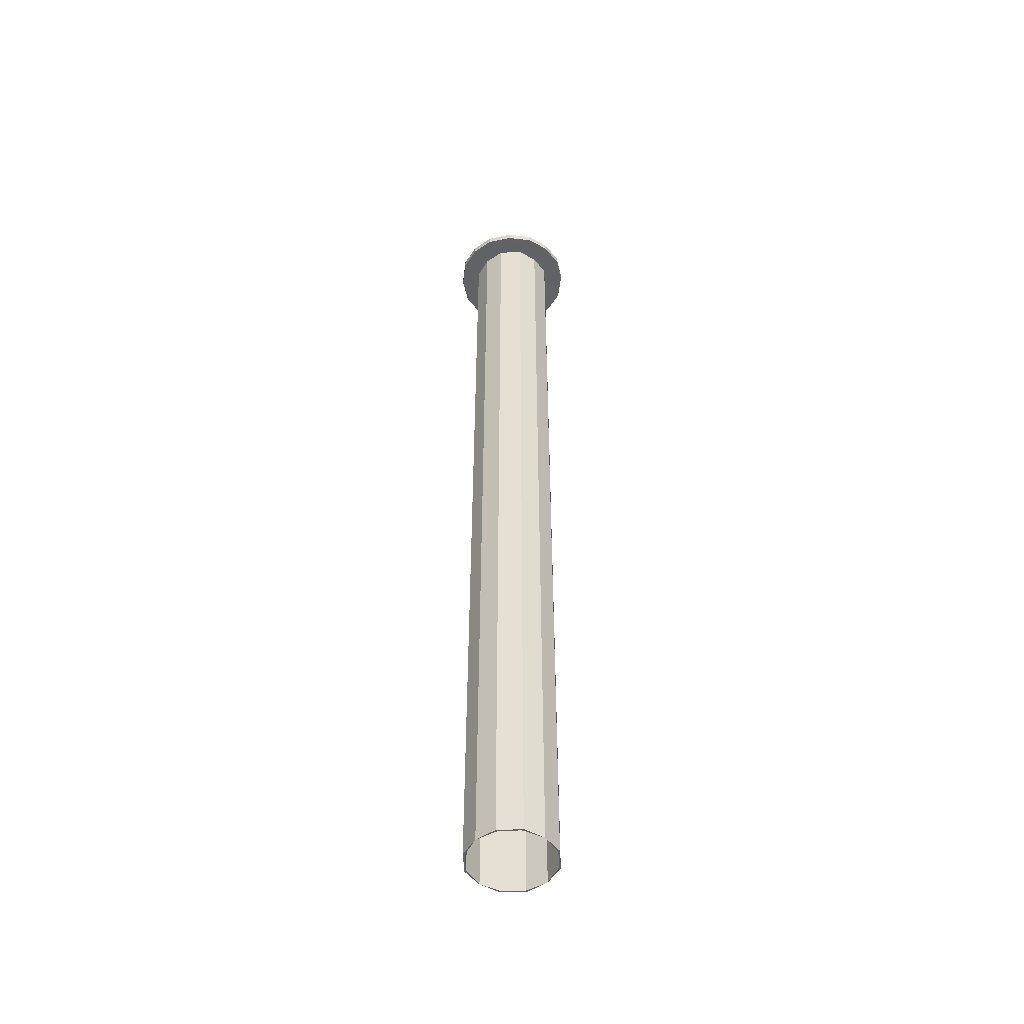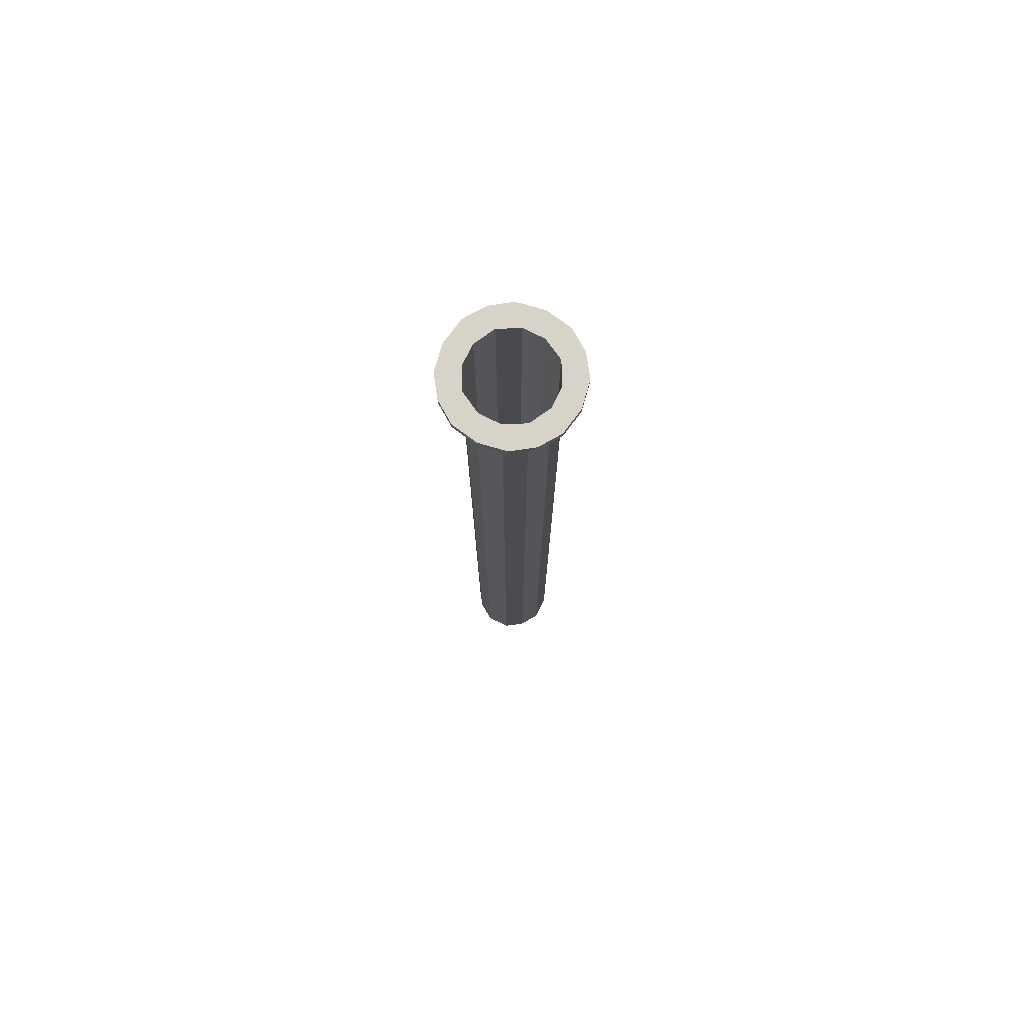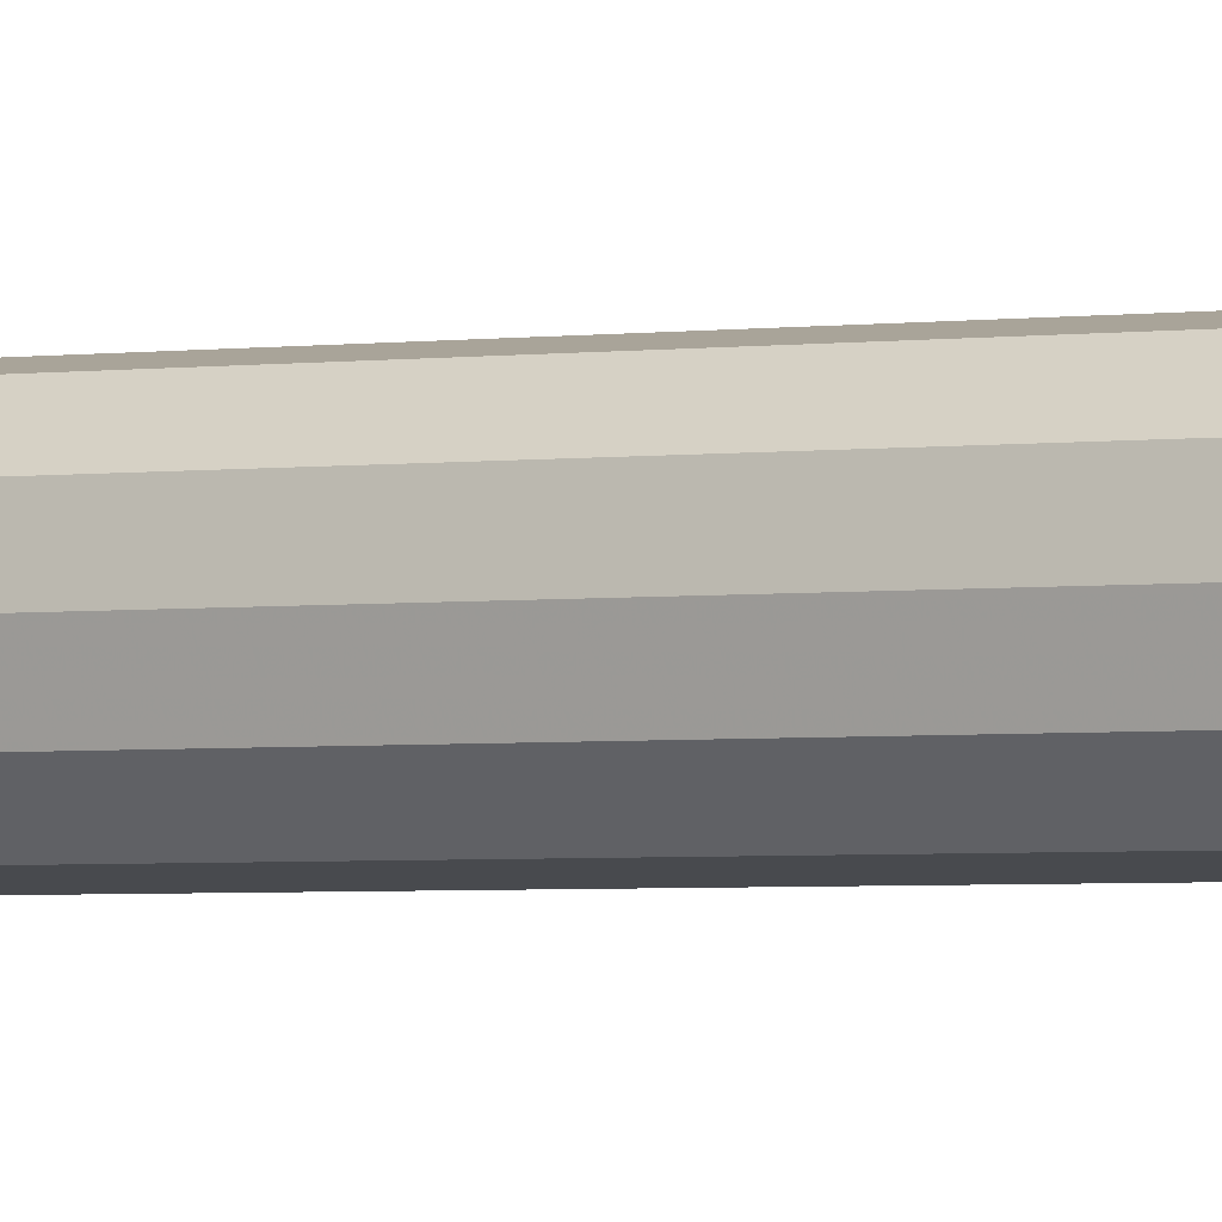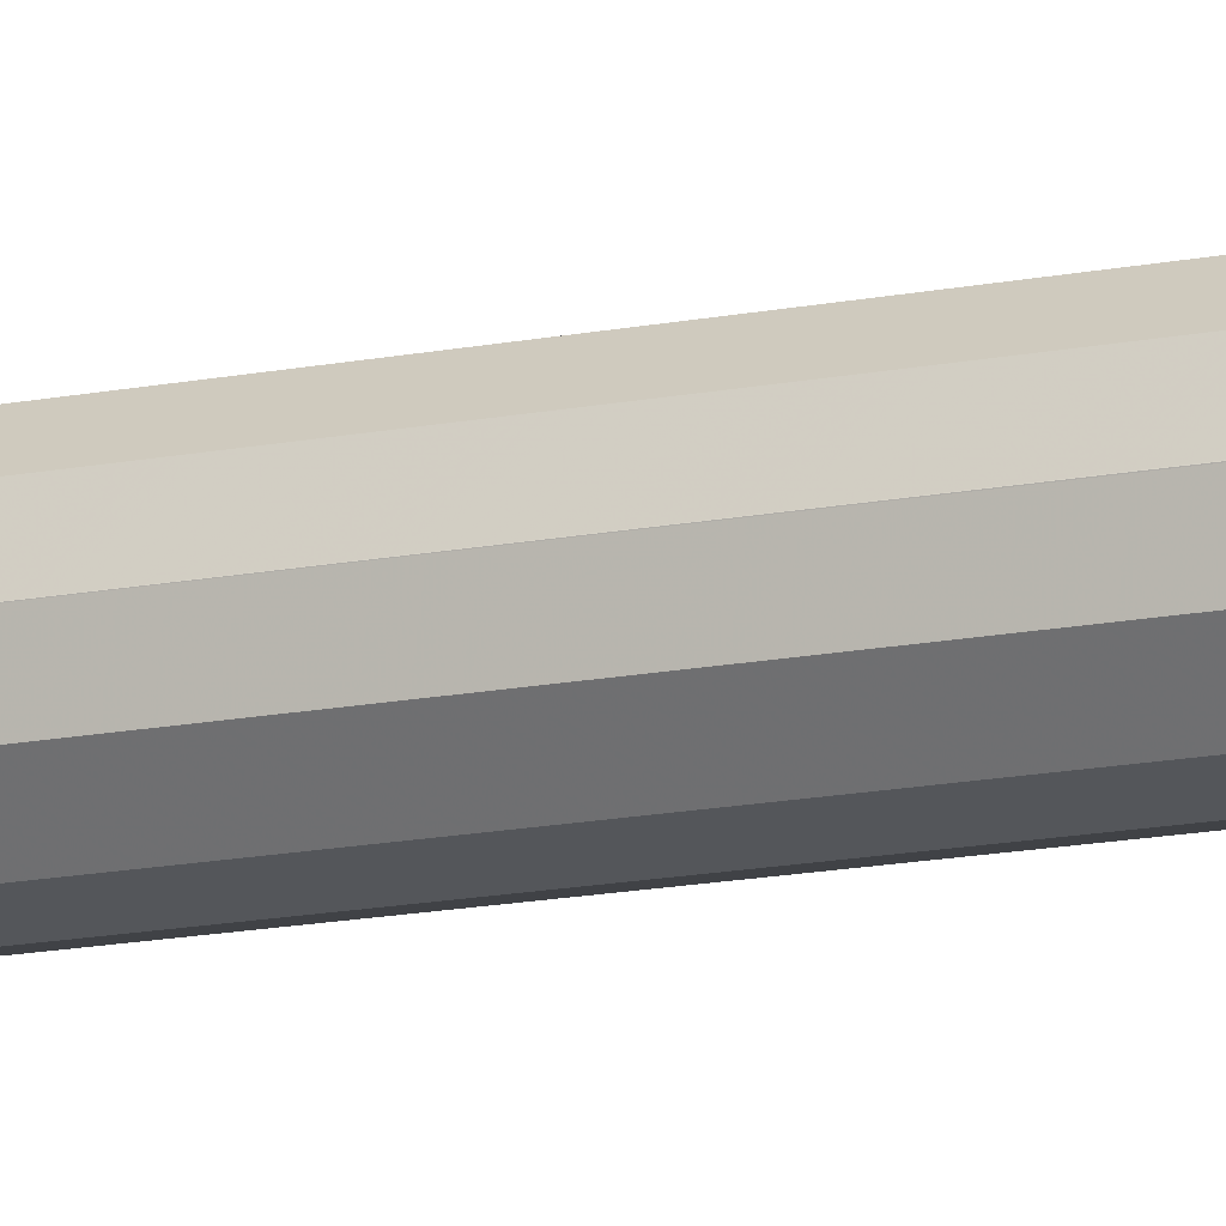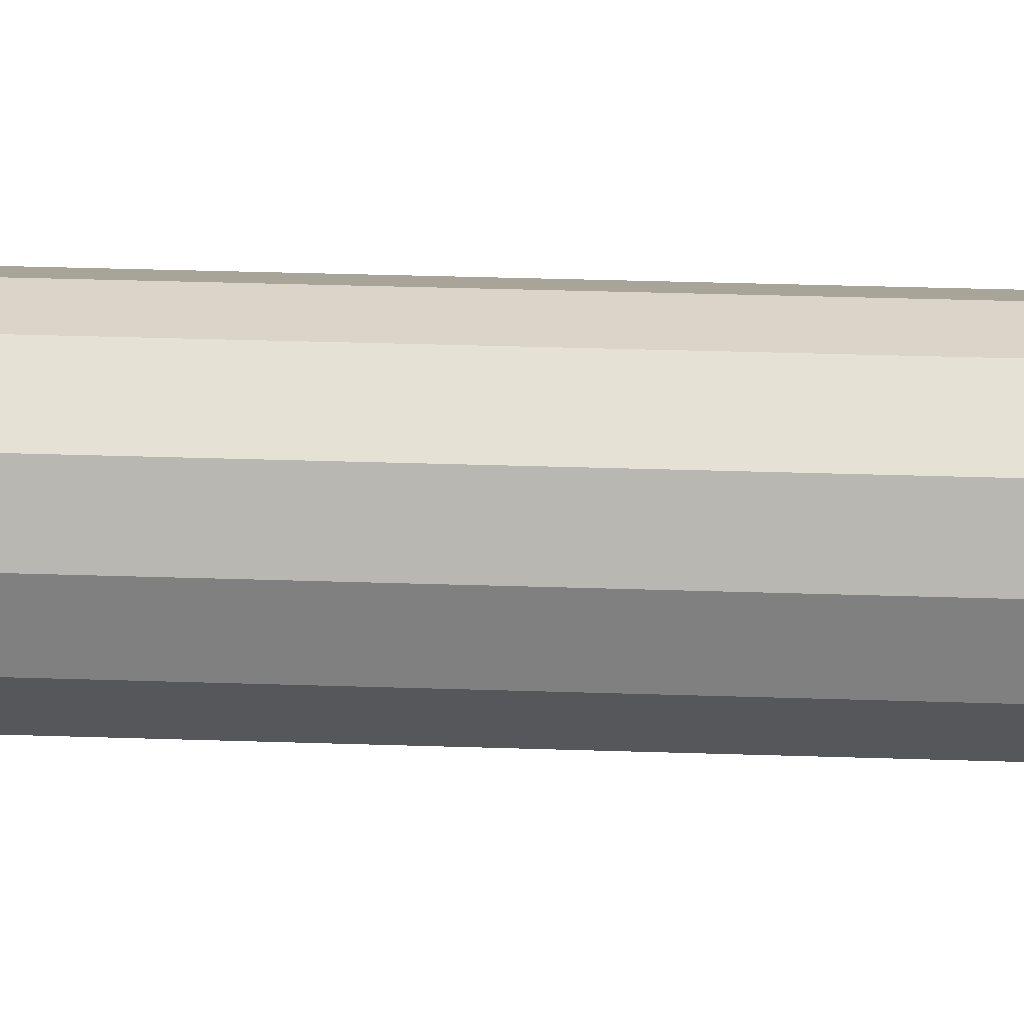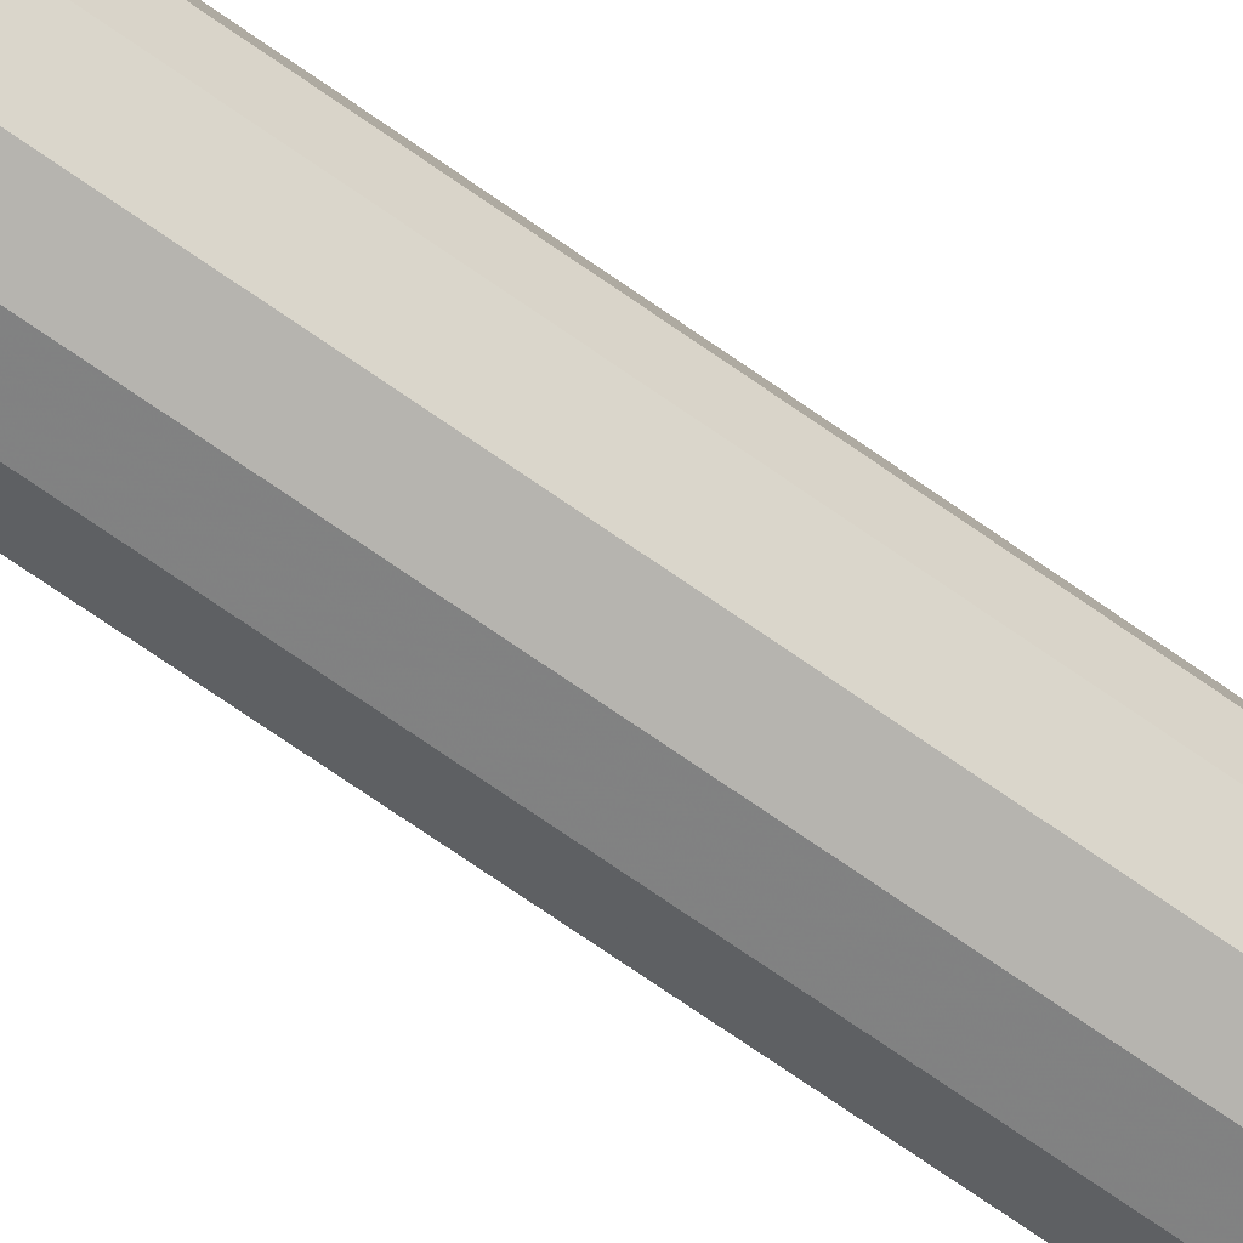
<metadata>
{"format":"obj","ext":"obj","renderer":"f3d","projection":"perspective","resolution":1024,"background":"white","views":[{"elev":-50.6,"azim":-42.3,"up":"+Z"},{"elev":76.6,"azim":-108.8,"up":"+Z"},{"elev":-2.3,"azim":-58.6,"up":"+Y"},{"elev":-15.2,"azim":-66.8,"up":"+Y"},{"elev":18.1,"azim":94.6,"up":"+Y"},{"elev":-70.9,"azim":54.9,"up":"+Y"}]}
</metadata>
<code>
o 12353
v 2186 1886 6.902
v 2186 1886 6.902
v 2186 1886 6.902
v 2186 1886 6.902
v 2186 1886 6.865
v 2186 1886 6.865
v 2186 1886 6.865
v 2186 1886 6.902
v 2186 1886 6.865
v 2186 1886 6.865
v 2186 1886 6.902
v 2186 1886 6.902
v 2186 1886 6.865
v 2186 1886 6.902
v 2186 1886 6.902
v 2187 1886 6.902
v 2186 1886 6.902
v 2186 1886 6.902
v 2187 1886 6.902
v 2187 1886 6.902
v 2187 1886 6.902
v 2187 1886 6.902
v 2186 1886 6.902
v 2187 1886 6.902
v 2187 1886 6.902
v 2187 1886 6.865
v 2187 1886 6.865
v 2187 1886 6.902
v 2187 1886 2.402
v 2187 1886 6.902
v 2187 1886 6.902
v 2187 1886 6.902
v 2187 1886 6.902
v 2187 1886 6.902
v 2187 1886 6.902
v 2186 1886 6.902
v 2187 1886 6.902
v 2187 1886 6.902
v 2186 1886 6.902
v 2186 1886 2.402
v 2186 1886 2.402
v 2187 1886 2.402
v 2186 1886 6.865
v 2187 1886 6.902
v 2186 1886 2.402
v 2186 1886 2.402
v 2187 1886 6.865
v 2187 1886 2.402
v 2187 1886 6.902
v 2187 1886 2.402
v 2187 1886 6.865
v 2187 1886 6.865
v 2186 1886 6.902
v 2187 1886 6.865
v 2187 1886 6.865
v 2187 1886 6.865
v 2187 1886 6.902
v 2187 1886 6.865
v 2187 1886 6.865
v 2187 1886 6.865
v 2187 1886 6.865
v 2187 1886 6.865
v 2187 1886 6.865
v 2187 1886 6.865
v 2187 1886 6.902
v 2187 1886 6.865
v 2187 1886 6.902
v 2187 1886 6.865
v 2187 1886 6.902
v 2187 1886 6.865
v 2187 1886 6.865
v 2187 1886 6.902
v 2187 1886 6.902
v 2187 1886 6.865
v 2187 1886 6.902
v 2187 1886 6.865
v 2187 1886 6.902
v 2187 1886 6.865
v 2186 1886 6.902
v 2186 1886 6.865
v 2187 1886 6.865
v 2187 1886 6.865
v 2187 1886 6.865
v 2187 1886 6.865
v 2187 1886 6.865
v 2187 1886 2.402
v 2187 1886 6.865
v 2187 1886 6.865
v 2187 1886 2.402
v 2187 1886 6.865
v 2187 1886 6.902
v 2187 1886 6.902
v 2187 1886 6.902
v 2187 1886 6.902
v 2187 1886 6.902
v 2187 1886 6.865
v 2187 1886 6.902
v 2187 1886 6.865
v 2187 1886 6.902
v 2187 1886 6.865
v 2187 1886 6.865
v 2187 1886 6.902
v 2187 1885 6.865
v 2187 1886 6.865
v 2187 1885 6.865
v 2187 1886 6.865
v 2187 1886 2.402
v 2187 1886 2.402
v 2187 1885 6.865
v 2187 1886 6.865
v 2187 1886 2.402
v 2187 1885 6.865
v 2187 1886 6.865
v 2186 1886 2.402
v 2187 1886 2.402
v 2186 1886 6.865
v 2186 1886 6.865
v 2186 1886 6.902
v 2186 1886 6.865
v 2186 1886 6.865
v 2186 1886 6.902
v 2186 1886 6.865
v 2186 1886 6.902
v 2186 1886 6.865
v 2186 1886 6.865
v 2186 1886 6.865
v 2186 1886 6.902
v 2186 1886 6.902
v 2186 1886 6.865
v 2186 1886 6.902
v 2186 1886 6.902
v 2187 1885 6.902
v 2186 1886 6.865
v 2186 1886 2.402
v 2186 1886 2.402
v 2186 1886 2.402
v 2187 1886 2.402
v 2186 1886 2.402
v 2186 1886 2.402
v 2186 1886 6.902
v 2186 1886 2.402
v 2187 1886 6.902
v 2187 1886 2.402
v 2187 1886 2.402
v 2187 1886 2.402
v 2186 1886 6.865
v 2187 1886 6.865
v 2187 1886 2.402
v 2187 1886 6.865
v 2187 1886 2.402
v 2187 1886 2.402
v 2187 1886 2.402
v 2187 1886 6.865
v 2187 1886 2.402
v 2187 1886 2.402
v 2187 1886 6.865
v 2187 1886 6.902
v 2187 1886 6.902
v 2187 1886 2.402
v 2187 1886 2.402
v 2187 1886 2.402
v 2187 1886 2.402
v 2187 1886 2.402
v 2187 1886 2.402
v 2187 1886 2.402
v 2187 1886 2.402
v 2187 1886 2.402
v 2187 1886 2.402
v 2187 1886 2.402
v 2187 1886 2.402
v 2187 1886 2.402
v 2187 1886 2.402
v 2187 1886 6.902
v 2187 1886 2.402
v 2187 1886 6.902
v 2187 1886 6.865
v 2187 1886 6.902
v 2187 1886 6.902
v 2187 1886 2.402
v 2187 1886 2.402
v 2187 1886 6.902
v 2187 1886 6.902
v 2187 1886 6.902
v 2187 1886 6.902
v 2187 1886 6.902
v 2187 1886 6.902
v 2187 1885 6.902
v 2187 1885 6.865
v 2187 1886 6.865
v 2187 1886 2.402
v 2187 1886 6.865
v 2187 1886 6.865
v 2187 1886 2.402
v 2187 1886 2.402
v 2187 1886 2.402
v 2186 1886 2.402
v 2186 1886 2.402
v 2186 1886 2.402
v 2187 1886 6.865
v 2187 1886 6.865
v 2187 1885 6.865
v 2187 1885 6.865
v 2186 1886 6.865
v 2186 1886 2.402
v 2187 1885 6.902
v 2187 1886 6.902
v 2187 1886 6.902
v 2186 1886 6.865
v 2186 1886 6.865
v 2186 1886 2.402
v 2187 1885 6.902
v 2187 1885 6.865
v 2187 1885 6.865
v 2187 1885 6.902
v 2186 1886 6.865
v 2187 1885 6.902
v 2187 1886 6.902
v 2186 1886 6.902
v 2187 1886 6.902
v 2187 1886 6.902
v 2187 1886 6.902
v 2187 1886 6.865
v 2187 1886 2.402
v 2187 1886 6.865
v 2187 1886 6.902
v 2187 1886 6.902
v 2187 1886 6.902
v 2187 1886 6.865
v 2187 1886 2.402
v 2187 1886 6.865
f 1 2 3
f 4 5 1
f 5 6 7
f 8 9 4
f 1 10 11
f 12 13 8
f 8 14 12
f 12 15 16
f 15 17 18
f 16 19 20
f 19 18 21
f 19 21 22
f 15 23 19
f 24 15 19
f 19 22 25
f 26 25 22
f 27 28 25
f 29 27 26
f 26 27 30
f 31 19 30
f 31 30 32
f 32 28 33
f 34 29 35
f 36 29 34
f 37 38 32
f 39 40 36
f 40 41 42
f 43 42 41
f 20 32 44
f 45 43 46
f 47 48 42
f 49 48 50
f 43 7 51
f 47 51 52
f 53 51 7
f 24 52 51
f 31 54 52
f 27 52 54
f 55 54 56
f 57 56 54
f 58 56 59
f 60 59 61
f 58 62 63
f 64 65 60
f 66 67 64
f 68 69 66
f 58 70 71
f 71 72 73
f 74 75 72
f 76 77 75
f 78 79 77
f 80 78 81
f 81 76 82
f 82 74 83
f 83 74 84
f 84 71 85
f 85 86 84
f 86 87 88
f 89 90 87
f 91 71 92
f 92 65 91
f 91 93 94
f 95 96 91
f 97 98 95
f 99 100 97
f 101 96 60
f 60 102 101
f 102 103 104
f 105 106 101
f 106 107 108
f 109 110 105
f 110 111 107
f 112 113 109
f 113 114 115
f 116 117 112
f 116 118 119
f 119 120 116
f 119 121 122
f 122 123 124
f 124 125 126
f 123 127 128
f 124 53 129
f 15 53 130
f 53 14 130
f 130 14 131
f 131 128 132
f 10 132 128
f 10 120 133
f 134 133 45
f 135 130 45
f 134 136 137
f 138 139 135
f 45 140 141
f 141 142 143
f 144 23 135
f 135 145 144
f 145 146 147
f 148 147 149
f 144 42 150
f 82 151 150
f 148 49 82
f 82 152 150
f 153 49 154
f 154 152 155
f 156 155 152
f 157 153 158
f 159 155 160
f 159 49 161
f 161 89 159
f 162 163 161
f 164 165 160
f 166 167 165
f 168 169 164
f 170 171 168
f 172 106 164
f 172 173 159
f 85 173 172
f 174 70 172
f 158 70 175
f 175 176 177
f 176 178 169
f 179 178 172
f 180 181 179
f 177 182 175
f 182 102 178
f 183 178 102
f 183 184 178
f 183 185 93
f 184 33 186
f 182 187 185
f 188 185 187
f 44 184 92
f 57 32 184
f 32 173 184
f 188 189 62
f 166 62 189
f 190 189 191
f 190 142 192
f 142 111 193
f 192 115 194
f 192 167 194
f 137 193 194
f 195 196 193
f 197 198 196
f 195 199 200
f 201 199 189
f 201 200 199
f 202 203 200
f 204 200 203
f 202 205 132
f 201 187 205
f 206 205 187
f 207 132 205
f 208 204 209
f 209 10 208
f 208 120 80
f 80 210 208
f 207 211 206
f 211 212 213
f 214 215 212
f 131 214 207
f 140 131 207
f 216 213 103
f 206 216 217
f 217 216 182
f 181 217 182
f 39 131 218
f 218 210 39
f 218 207 219
f 219 136 218
f 219 207 220
f 220 217 221
f 221 217 177
f 177 222 221
f 222 181 223
f 223 224 222
f 222 224 206
f 224 225 226
f 222 226 227
f 228 229 230

</code>
